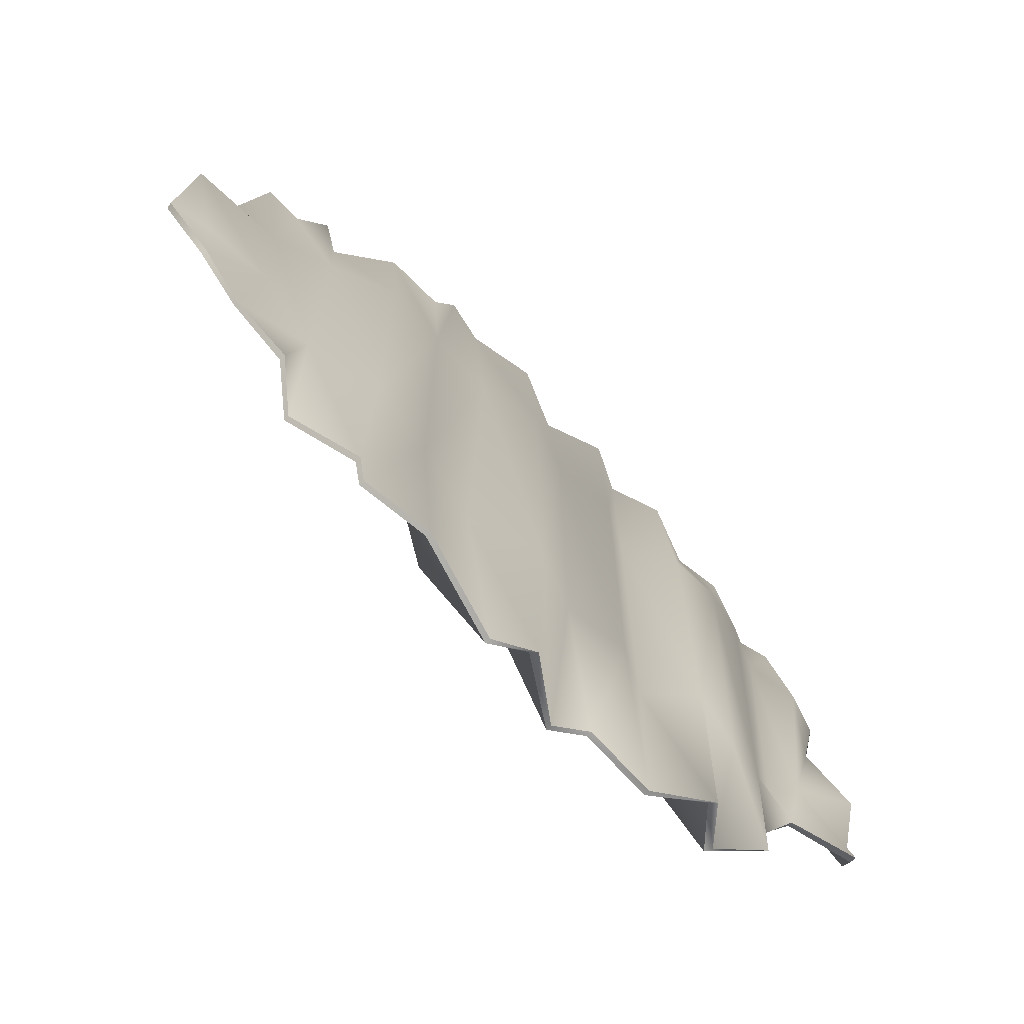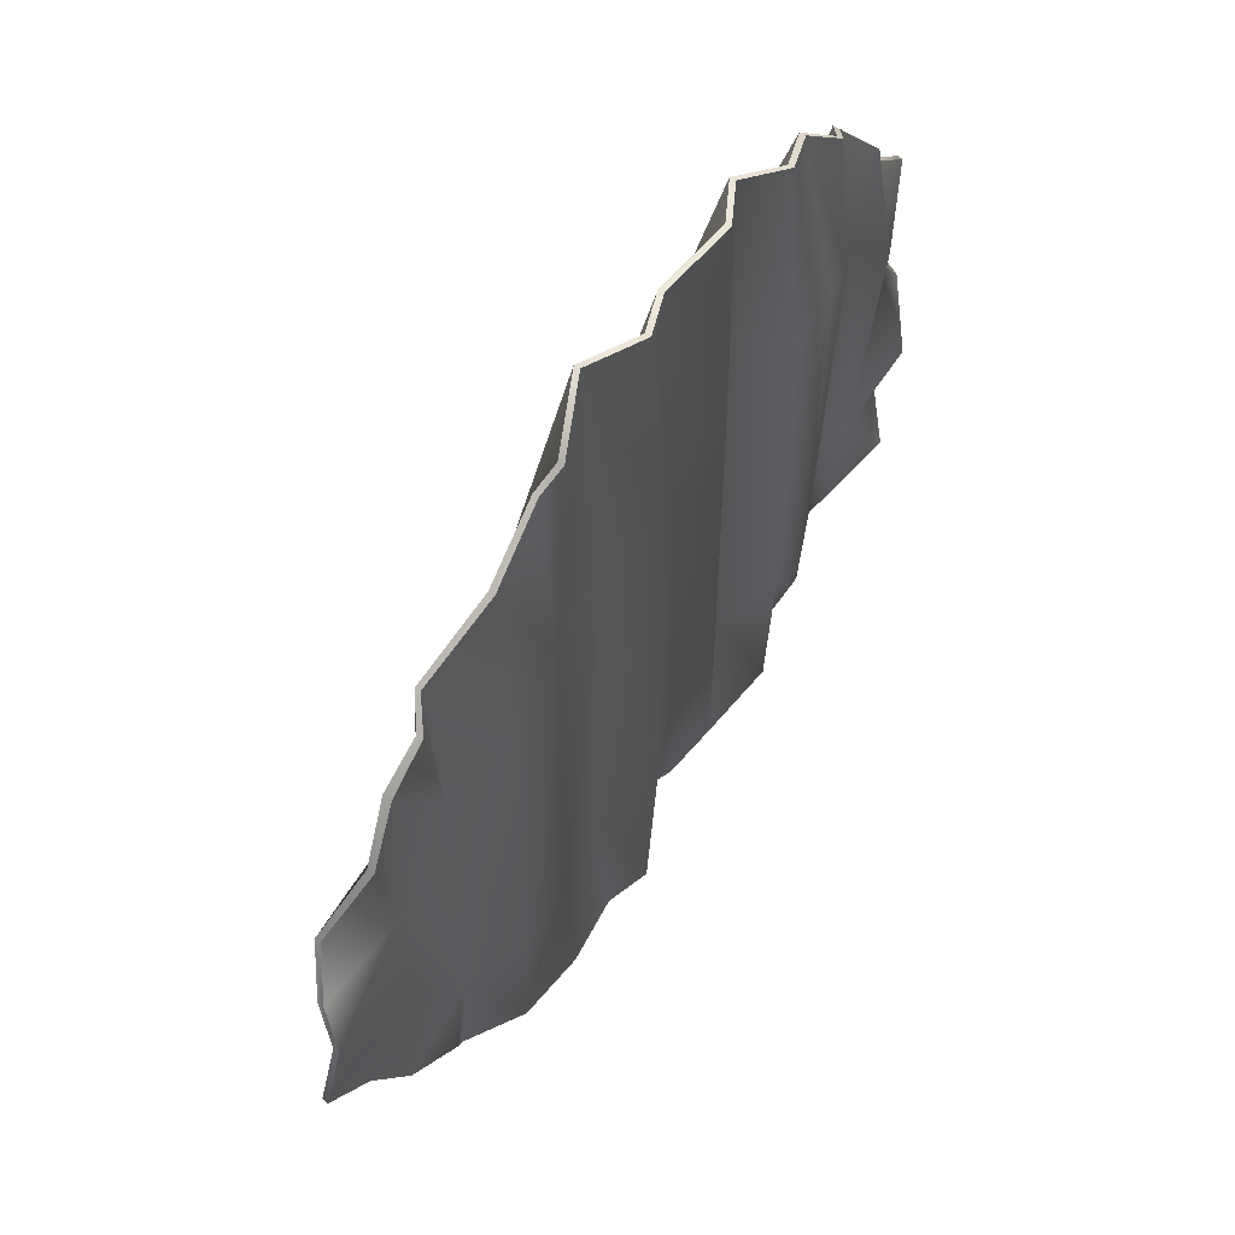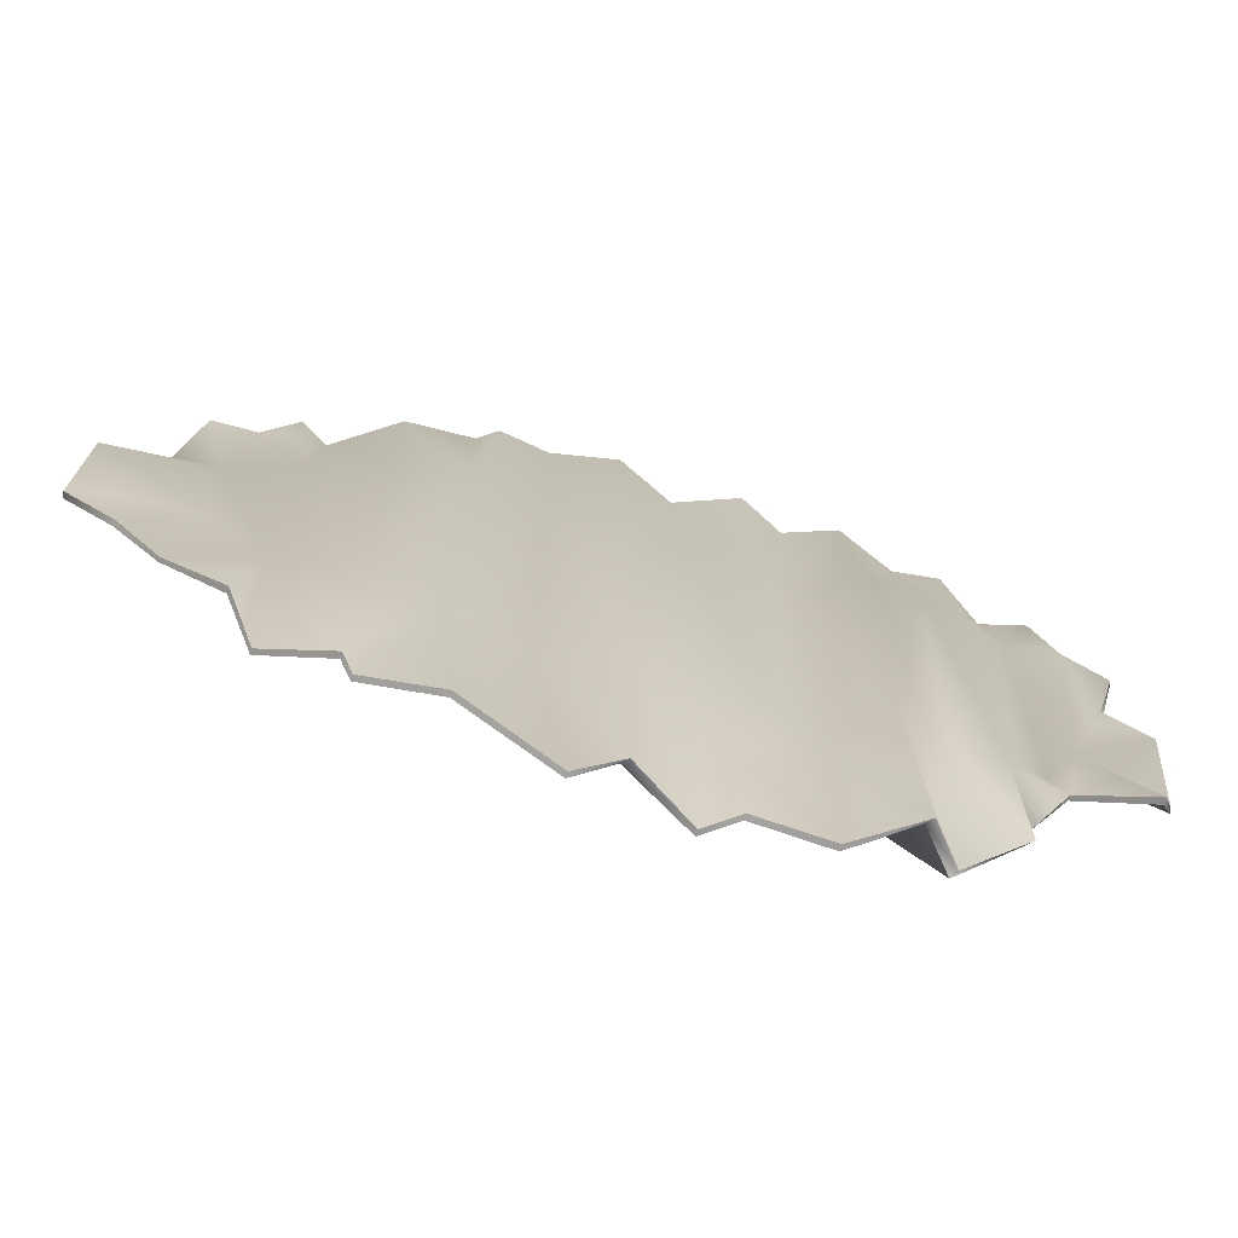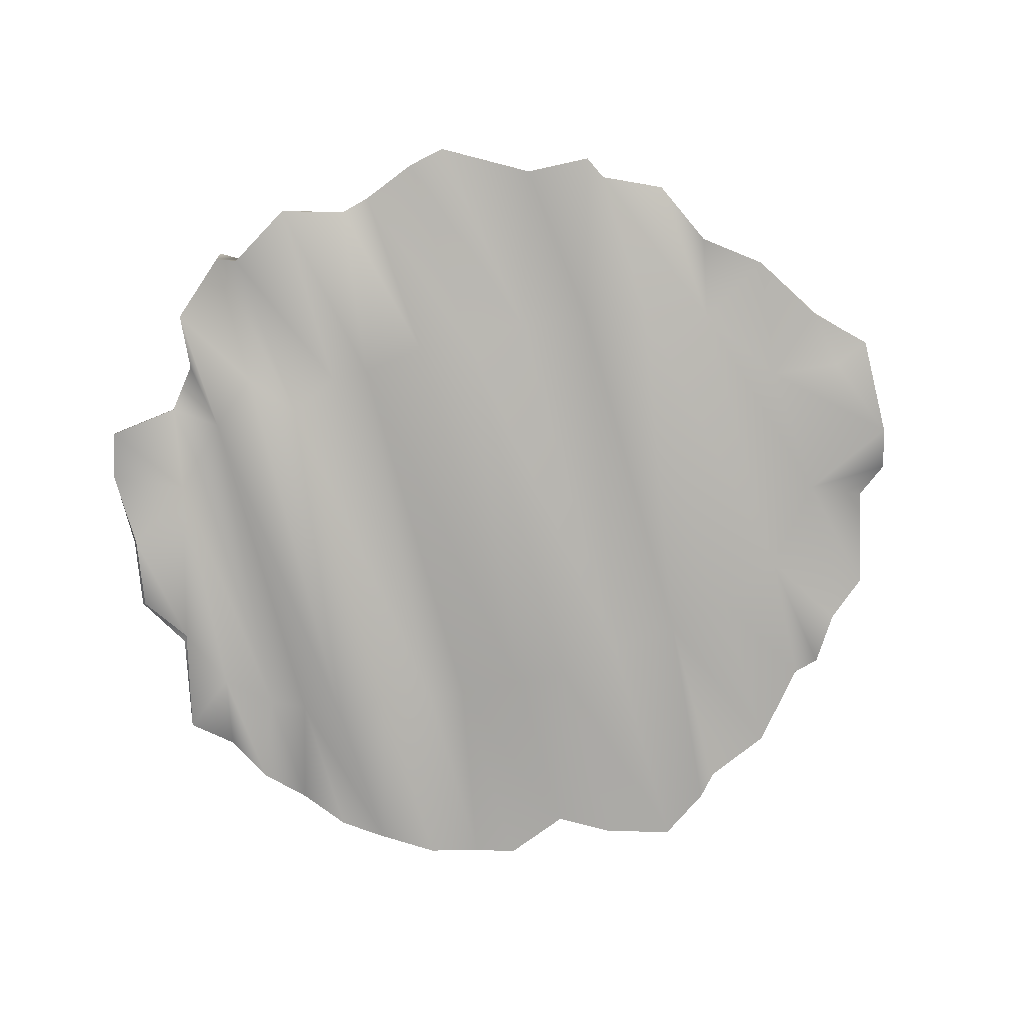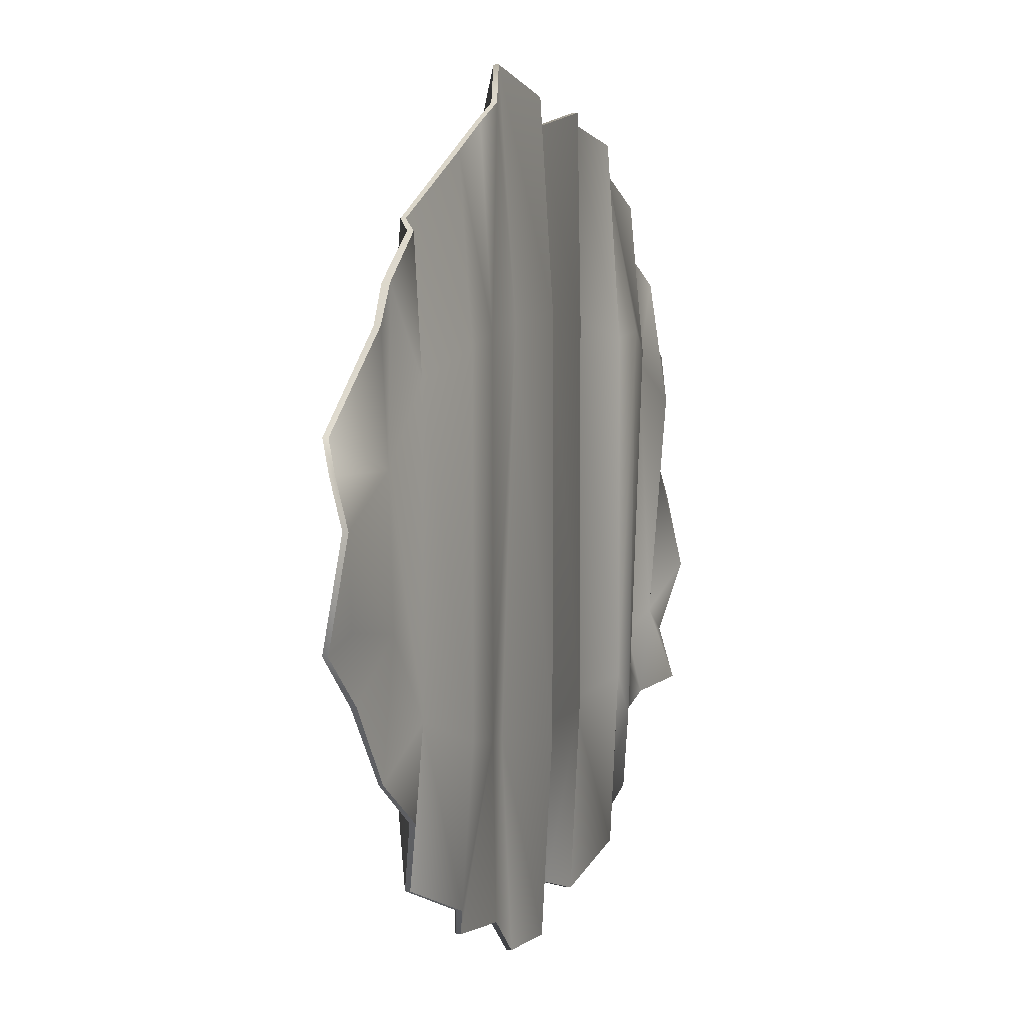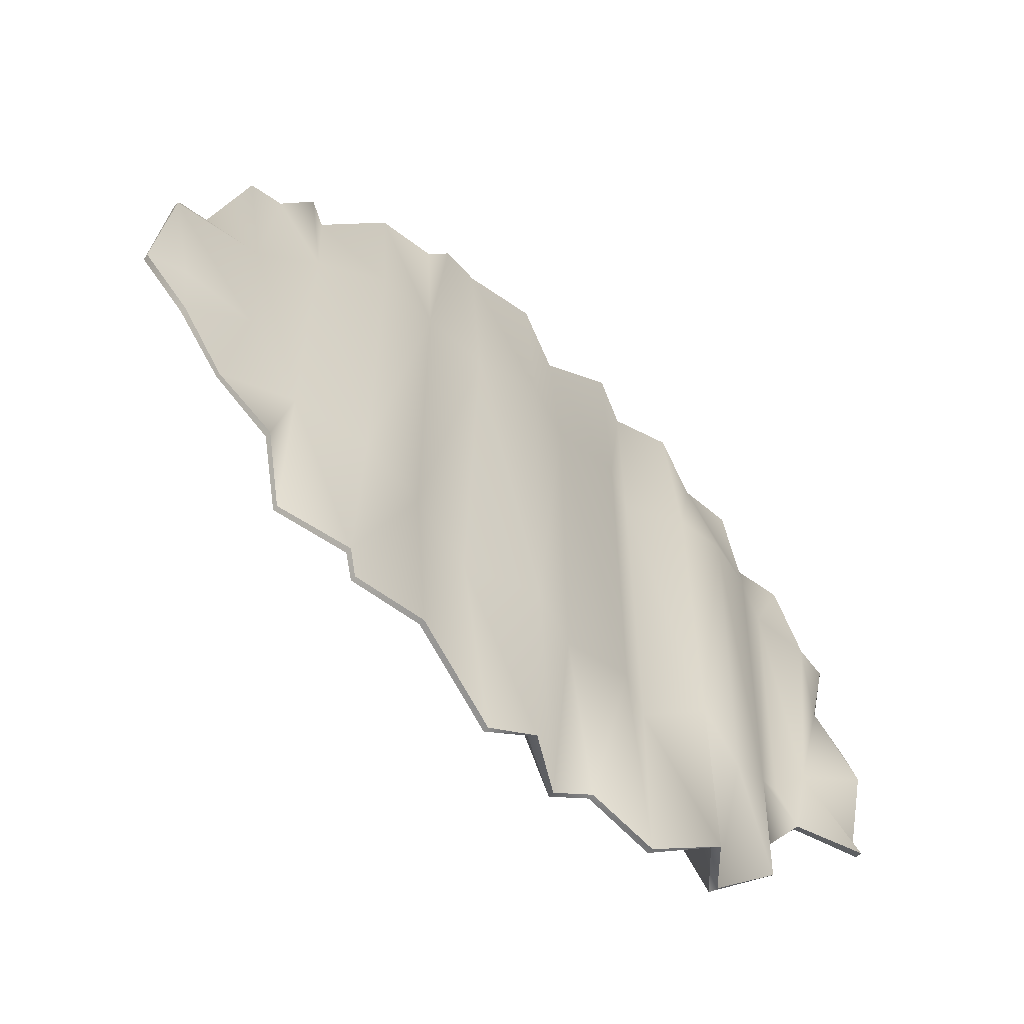
<metadata>
{"format":"obj","ext":"obj","renderer":"f3d","projection":"perspective","resolution":1024,"background":"white","views":[{"elev":-71.0,"azim":135.0,"up":"+Y"},{"elev":57.7,"azim":121.0,"up":"+Y"},{"elev":-72.9,"azim":164.7,"up":"+Y"},{"elev":-79.2,"azim":16.0,"up":"+Z"},{"elev":5.1,"azim":110.8,"up":"+Y"},{"elev":-60.6,"azim":137.8,"up":"+Y"}]}
</metadata>
<code>
g Lettuce
v -2.036 -0.02729 0.06334
v -1.955 -0.3736 -0.03889
v -1.882 0.2044 0.07932
v -1.646 -0.5751 0.03313
v -1.988 -0.7187 0.08574
v -1.894 -0.9499 -0.01703
v -1.569 -0.9818 0.05273
v -1.731 0.48 -0.02378
v -2.003 0.6884 0.08574
v -1.826 0.8449 0.0985
v -1.7 1.059 0.05273
v -1.548 0.6785 0.0596
v -1.548 1.259 0.1512
v -1.548 -0.6785 0.1165
v -1.373 -0.8394 0.04373
v -1.435 -1.163 0.1512
v -1.397 -1.434 0.0855
v -1.373 0.7337 -0.01318
v -1.372 1.434 0.05206
v -1.195 1.587 0.1118
v -1.132 -1.027 -0.0248
v -1.136 -1.663 0.1692
v -1.195 0.8403 -0.03721
v -0.9514 -0.8056 -0.03285
v -1.022 -1.63 0.02923
v -0.9514 0.8056 -0.03285
v -0.9513 1.711 0.02923
v -0.7297 1.807 0.1294
v -0.7296 -0.8983 0.1184
v -0.7297 -1.807 0.1294
v -0.7296 0.8983 0.1184
v -0.5411 -0.8984 0.02036
v -0.4307 -1.714 0.1425
v -0.5411 0.8984 0.02036
v -0.5317 1.837 0.03328
v -0.2385 1.757 0.1124
v -0.2385 -0.9301 0.05235
v -0.2941 -1.747 0.2216
v -0.2385 0.9301 0.05235
v 0.01001 -0.9301 -0.04429
v -0.02046 -1.848 0.01574
v 0.01001 0.9301 -0.04429
v 0.01001 1.866 0.01574
v 0.3066 1.984 0.0945
v 0.3066 0.8984 0.01977
v 0.5368 1.807 0.01339
v 0.3066 -0.8984 0.08159
v 0.1558 -1.883 0.0945
v 0.5523 -1.652 0.01339
v 0.6334 -0.852 -0.004049
v 0.8603 -1.631 0.0516
v 0.9111 -1.519 0.02478
v 0.6334 0.852 -0.003114
v 0.6286 1.721 0.0516
v 0.9317 1.587 0.02478
v 0.9316 -0.8053 -0.0332
v 1.239 -0.6788 0.05766
v 1.191 -1.382 0.1372
v 1.326 -1.072 0.05457
v 1.582 -0.8711 0.08162
v 0.9316 0.8053 -0.03226
v 1.21 1.311 0.1372
v 1.239 0.6788 0.05766
v 1.539 0.343 0.0709
v 1.325 1.259 0.05457
v 1.472 1.059 0.09093
v 1.656 0.8962 0.04928
v 1.787 0.4788 0.2068
v 1.933 0.3472 0.113
v 1.975 0.1468 0.04054
v 1.5 -0.294 0.0709
v 1.786 -0.535 0.09876
v 1.828 -0.2485 0.09635
v 2.004 -0.3155 0.113
v 1.975 0.1468 0.04054
v -1.7 1.059 0.05273
v -1.826 0.8452 0.1276
v -1.826 0.8449 0.0985
v -2.007 0.6893 0.1095
v -2.003 0.6884 0.08574
v -1.904 0.2325 0.09466
v -1.882 0.2044 0.07932
v -2.052 -0.02729 0.08619
v -2.036 -0.02729 0.06334
v -1.968 -0.3727 -0.01381
v -1.955 -0.3736 -0.03889
v -1.992 -0.7197 0.1095
v -1.988 -0.7187 0.08574
v -1.894 -0.9502 0.01203
v -1.894 -0.9499 -0.01703
v -1.569 -0.9815 0.07368
v -1.826 0.8452 0.1276
v -1.7 1.059 0.05273
v -1.7 1.058 0.07368
v -1.548 1.259 0.1512
v -1.548 1.259 0.1783
v -1.372 1.434 0.05206
v -1.372 1.434 0.07502
v -1.195 1.587 0.1118
v -1.195 1.587 0.138
v -0.9513 1.711 0.02923
v -0.9513 1.711 0.05305
v -0.7297 1.807 0.1294
v -0.7297 1.807 0.155
v -0.5317 1.837 0.03328
v -0.5317 1.837 0.05773
v -0.2385 1.757 0.1124
v -0.2385 1.757 0.1374
v 0.01001 1.866 0.01574
v 0.01001 1.866 0.04075
v 0.3066 1.984 0.0945
v 0.3066 1.984 0.119
v 0.5368 1.807 0.01339
v 0.5368 1.807 0.03895
v 0.6286 1.721 0.0516
v 0.6286 1.721 0.07542
v 0.9317 1.587 0.02478
v 0.9317 1.587 0.05098
v 1.21 1.311 0.1372
v 1.21 1.311 0.1602
v 1.325 1.259 0.05457
v 1.325 1.259 0.08163
v 1.472 1.059 0.09093
v 1.472 1.058 0.127
v 1.656 0.8962 0.04928
v -1.894 -0.9499 -0.01703
v -1.569 -0.9815 0.07368
v -1.569 -0.9818 0.05273
v -1.42 -1.155 0.1783
v -1.435 -1.163 0.1512
v -1.372 -1.434 0.1085
v -1.397 -1.434 0.0855
v -1.111 -1.684 0.1954
v -1.136 -1.663 0.1692
v -0.9939 -1.63 0.05682
v -1.022 -1.63 0.02923
v -0.7297 -1.807 0.155
v -0.7297 -1.807 0.1294
v -0.4307 -1.714 0.167
v -0.4307 -1.714 0.1425
v -0.2941 -1.747 0.2467
v -0.2941 -1.747 0.2216
v 0.006641 -1.848 0.04075
v -0.02046 -1.848 0.01574
v 0.1558 -1.883 0.119
v 0.1558 -1.883 0.0945
v 0.5523 -1.652 0.03895
v 0.5523 -1.652 0.01339
v 0.8603 -1.631 0.07542
v 0.8603 -1.631 0.0516
v 0.9111 -1.519 0.05098
v 0.9111 -1.519 0.02478
v 1.191 -1.382 0.1602
v 1.191 -1.382 0.1372
v 1.326 -1.072 0.08163
v 1.326 -1.072 0.05457
v 1.582 -0.8711 0.1001
v 1.582 -0.8711 0.08162
v 1.79 -0.536 0.1225
v 1.786 -0.535 0.09876
v 2 -0.3146 0.1392
v 1.786 -0.535 0.09876
v 2 -0.3146 0.1392
v 2.004 -0.3155 0.113
v 1.975 0.1468 0.06555
v 1.975 0.1468 0.04054
v 1.929 0.3463 0.1392
v 1.933 0.3472 0.113
v 1.791 0.4798 0.2306
v 1.933 0.3472 0.113
v 1.791 0.4798 0.2306
v 1.787 0.4788 0.2068
v 1.656 0.8965 0.07834
v 1.656 0.8962 0.04928
v 1.472 1.058 0.127
v 0.73 0.8056 0.2153
v 0.5368 1.807 0.03895
v 0.6286 1.721 0.07542
v 0.9317 1.587 0.05098
v 0.5368 0.8983 0.283
v 0.3066 0.8984 0.3649
v 0.3066 1.984 0.119
v 0.01001 1.866 0.04075
v 0.01001 0.9301 0.273
v -0.2385 1.757 0.1374
v -0.3754 0.9143 0.319
v -0.5317 1.837 0.05773
v -0.7297 1.807 0.155
v 0.3066 -0.8984 0.3649
v -0.8441 0.852 0.3367
v -0.9513 1.711 0.05305
v -1.195 1.587 0.138
v -1.284 0.9334 0.1962
v -1.231 -0.677 0.1962
v -1.372 1.434 0.07502
v -1.548 1.259 0.1783
v -1.515 0.6419 0.2638
v -1.7 1.058 0.07368
v -1.518 -0.4831 0.2638
v -1.672 0.2975 0.1226
v -1.826 0.8452 0.1276
v -2.007 0.6893 0.1095
v -1.904 0.2325 0.09466
v -1.586 -0.5761 0.1226
v -2.052 -0.02729 0.08619
v -0.8441 -0.852 0.3367
v -1.569 -0.9815 0.07368
v -1.42 -1.155 0.1783
v -1.372 -1.434 0.1085
v -1.111 -1.684 0.1954
v -0.9939 -1.63 0.05682
v -1.894 -0.9502 0.01203
v -0.7297 -1.807 0.155
v -1.75 -0.5435 0.1194
v -1.968 -0.3727 -0.01381
v -1.992 -0.7197 0.1095
v -0.5124 -0.8984 0.3037
v -0.4307 -1.714 0.167
v -0.2941 -1.747 0.2467
v -0.2385 -0.9301 0.3344
v 0.01001 -0.9301 0.273
v 0.006641 -1.848 0.04075
v 0.1558 -1.883 0.119
v 0.5523 -1.652 0.03895
v 0.5368 -0.8983 0.2212
v 0.8603 -1.631 0.07542
v 0.9111 -1.519 0.05098
v 0.73 -0.8056 0.2126
v 0.9316 -0.8053 0.1841
v 1.191 -1.382 0.1602
v 0.9316 0.6215 0.2997
v 1.152 -0.6791 0.235
v 1.326 -1.072 0.08163
v 1.152 0.6791 0.235
v 1.21 1.311 0.1602
v 1.37 0.5233 0.2193
v 1.325 1.259 0.08163
v 1.472 1.058 0.127
v 1.656 0.8965 0.07834
v 1.791 0.4798 0.2306
v 1.325 -0.6785 0.1411
v 1.582 -0.8711 0.1001
v 1.552 -0.3556 0.1451
v 1.79 -0.536 0.1225
v 2 -0.3146 0.1392
v 1.975 0.1468 0.06555
v 1.621 0.205 0.1154
v 1.929 0.3463 0.1392
g Lettuce_0
f 3 2 1
f 4 2 3
f 2 4 5
f 6 5 4
f 7 6 4
f 3 8 4
f 8 3 9
f 9 10 8
f 11 8 10
f 12 8 11
f 8 12 4
f 11 13 12
f 4 14 7
f 14 4 12
f 15 7 14
f 14 12 15
f 7 15 16
f 17 16 15
f 12 13 18
f 18 15 12
f 19 18 13
f 19 20 18
f 15 21 17
f 22 17 21
f 18 23 15
f 23 18 20
f 21 15 23
f 21 24 22
f 21 23 24
f 25 22 24
f 23 20 26
f 26 24 23
f 27 26 20
f 27 28 26
f 24 29 25
f 30 25 29
f 26 31 24
f 31 26 28
f 29 24 31
f 29 32 30
f 29 31 32
f 33 30 32
f 31 28 34
f 34 32 31
f 35 34 28
f 35 36 34
f 32 37 33
f 38 33 37
f 34 39 32
f 39 34 36
f 37 32 39
f 37 40 38
f 37 39 40
f 41 38 40
f 39 36 42
f 42 40 39
f 43 42 36
f 43 44 42
f 45 42 44
f 42 45 40
f 44 46 45
f 40 47 41
f 47 40 45
f 48 41 47
f 48 47 49
f 50 49 47
f 47 45 50
f 51 49 50
f 51 50 52
f 53 45 46
f 53 50 45
f 46 54 53
f 54 55 53
f 56 52 50
f 50 53 56
f 56 57 52
f 58 52 57
f 58 57 59
f 60 59 57
f 61 53 55
f 61 56 53
f 55 62 61
f 61 63 56
f 63 61 62
f 57 56 63
f 63 64 57
f 62 65 63
f 65 66 63
f 64 63 66
f 66 67 64
f 67 68 64
f 69 64 68
f 64 69 70
f 57 71 60
f 71 57 64
f 64 70 71
f 72 60 71
f 73 71 70
f 71 73 72
f 74 72 73
f 75 74 73
f 78 77 76
f 77 78 79
f 80 79 78
f 79 80 81
f 82 81 80
f 81 82 83
f 84 83 82
f 83 84 85
f 86 85 84
f 85 86 87
f 88 87 86
f 87 88 89
f 90 89 88
f 89 90 91
f 94 93 92
f 93 94 95
f 96 95 94
f 95 96 97
f 98 97 96
f 97 98 99
f 100 99 98
f 99 100 101
f 102 101 100
f 101 102 103
f 104 103 102
f 103 104 105
f 106 105 104
f 105 106 107
f 108 107 106
f 107 108 109
f 110 109 108
f 109 110 111
f 112 111 110
f 111 112 113
f 114 113 112
f 113 114 115
f 116 115 114
f 115 116 117
f 118 117 116
f 117 118 119
f 120 119 118
f 119 120 121
f 122 121 120
f 121 122 123
f 124 123 122
f 123 124 125
f 128 127 126
f 127 128 129
f 130 129 128
f 129 130 131
f 132 131 130
f 131 132 133
f 134 133 132
f 133 134 135
f 136 135 134
f 135 136 137
f 138 137 136
f 137 138 139
f 140 139 138
f 139 140 141
f 142 141 140
f 141 142 143
f 144 143 142
f 143 144 145
f 146 145 144
f 145 146 147
f 148 147 146
f 147 148 149
f 150 149 148
f 149 150 151
f 152 151 150
f 151 152 153
f 154 153 152
f 153 154 155
f 156 155 154
f 155 156 157
f 158 157 156
f 157 158 159
f 160 159 158
f 159 160 161
f 164 163 162
f 163 164 165
f 166 165 164
f 165 166 167
f 168 167 166
f 167 168 169
f 172 171 170
f 171 172 173
f 174 173 172
f 173 174 175
f 178 177 176
f 178 176 179
f 180 176 177
f 180 177 181
f 182 181 177
f 182 183 181
f 184 181 183
f 183 185 184
f 186 184 185
f 185 187 186
f 187 188 186
f 181 189 180
f 181 184 189
f 190 186 188
f 188 191 190
f 191 192 190
f 193 190 192
f 193 194 190
f 192 195 193
f 195 196 193
f 197 193 196
f 196 198 197
f 197 199 193
f 194 193 199
f 200 197 198
f 197 200 199
f 198 201 200
f 202 200 201
f 202 203 200
f 204 200 203
f 204 199 200
f 204 203 205
f 206 190 194
f 190 206 186
f 199 204 207
f 199 207 194
f 207 208 194
f 209 194 208
f 209 210 194
f 194 210 206
f 211 206 210
f 207 204 212
f 211 213 206
f 214 204 205
f 214 212 204
f 214 205 215
f 212 214 216
f 215 216 214
f 206 213 217
f 218 217 213
f 217 186 206
f 218 219 217
f 217 220 186
f 220 217 219
f 186 220 184
f 220 219 221
f 221 184 220
f 222 221 219
f 222 223 221
f 221 189 184
f 189 221 223
f 223 224 189
f 225 189 224
f 224 226 225
f 225 180 189
f 227 225 226
f 225 228 180
f 225 227 228
f 176 180 228
f 229 228 227
f 227 230 229
f 176 228 231
f 229 231 228
f 231 179 176
f 232 229 230
f 229 232 231
f 230 233 232
f 231 234 179
f 234 231 232
f 235 179 234
f 234 232 236
f 236 237 234
f 235 234 237
f 238 237 236
f 238 236 239
f 240 239 236
f 241 232 233
f 241 236 232
f 233 242 241
f 243 241 242
f 241 243 236
f 242 244 243
f 243 244 245
f 246 243 245
f 247 240 236
f 243 247 236
f 247 243 246
f 247 248 240
f 247 246 248

</code>
